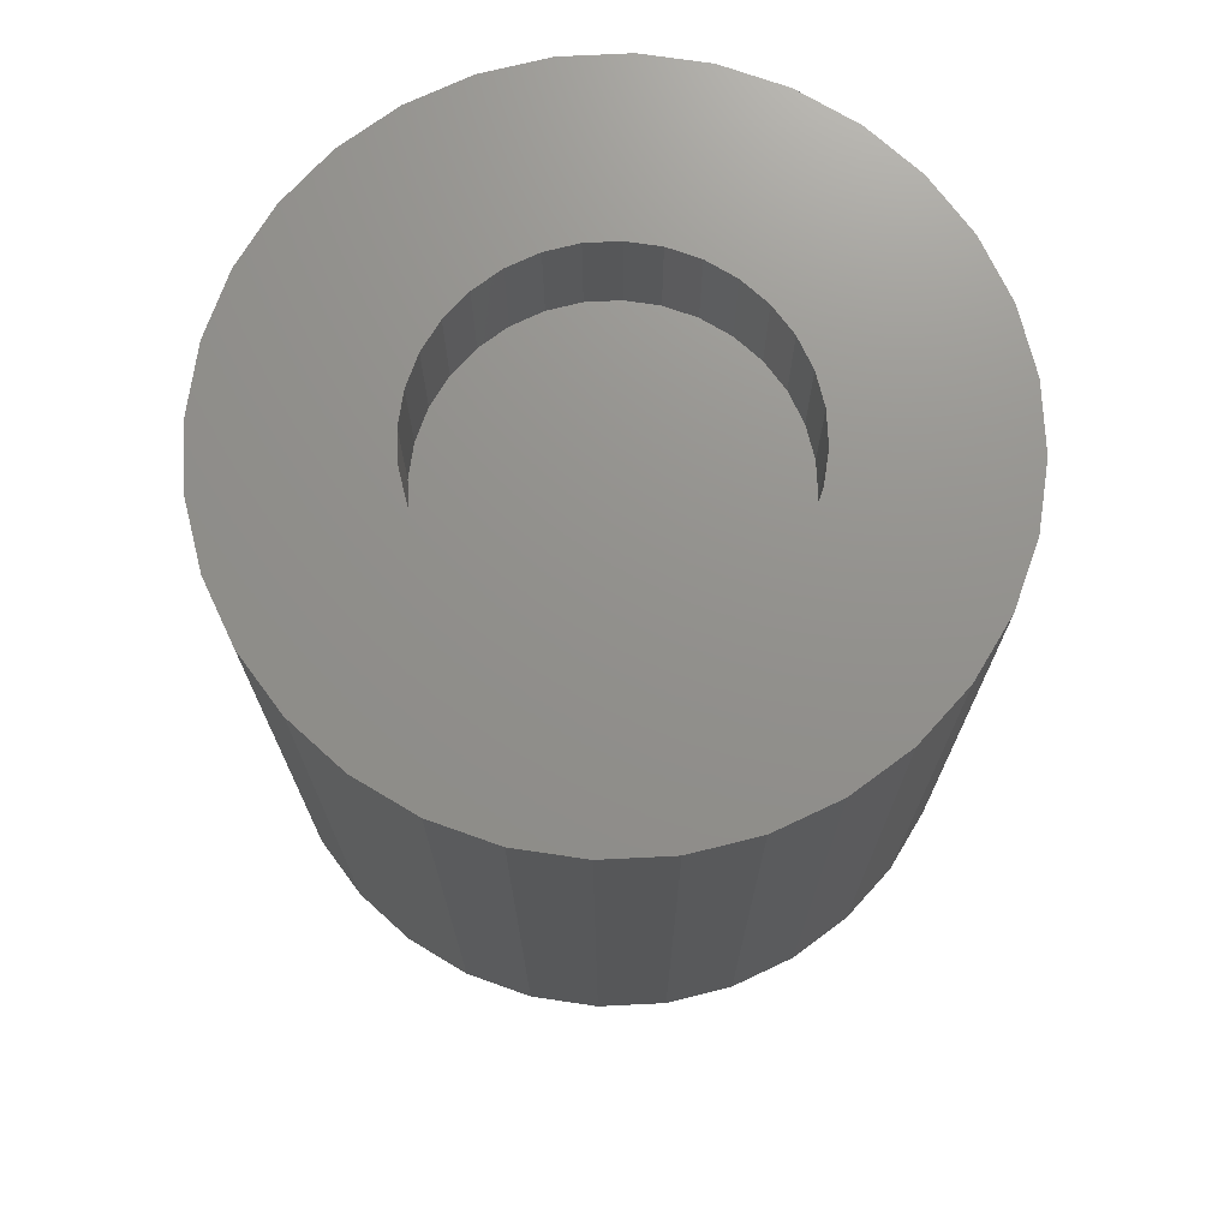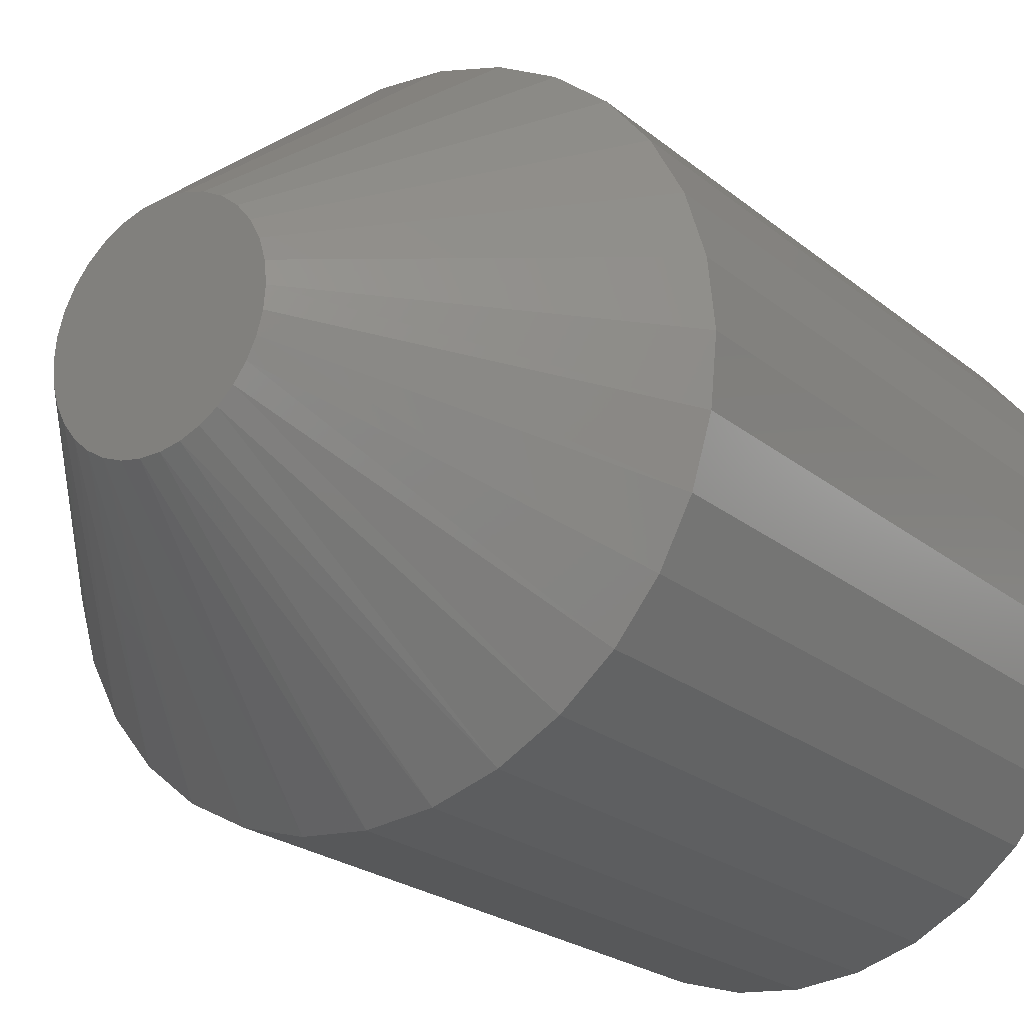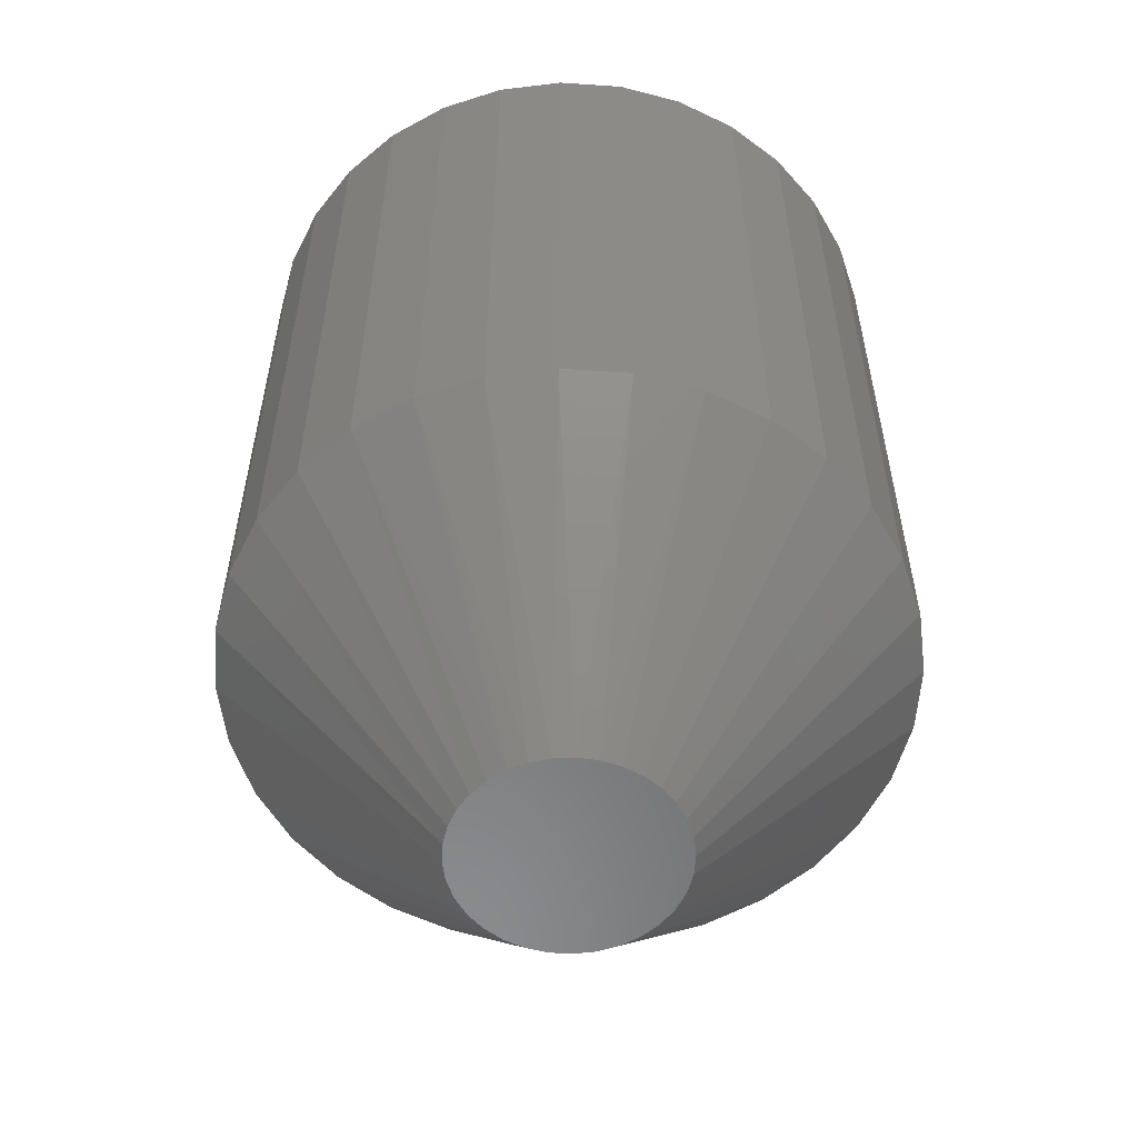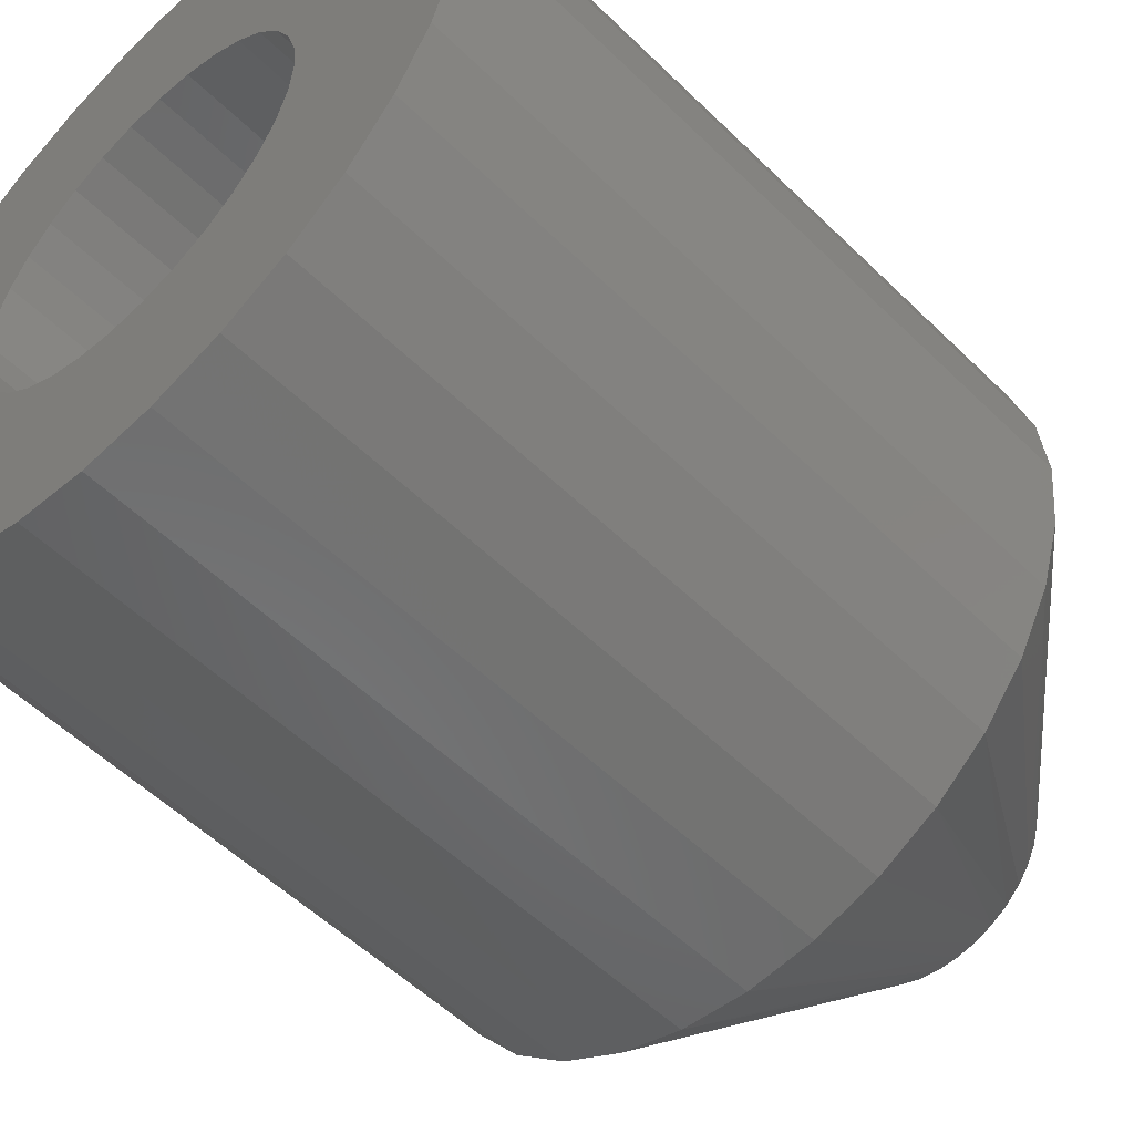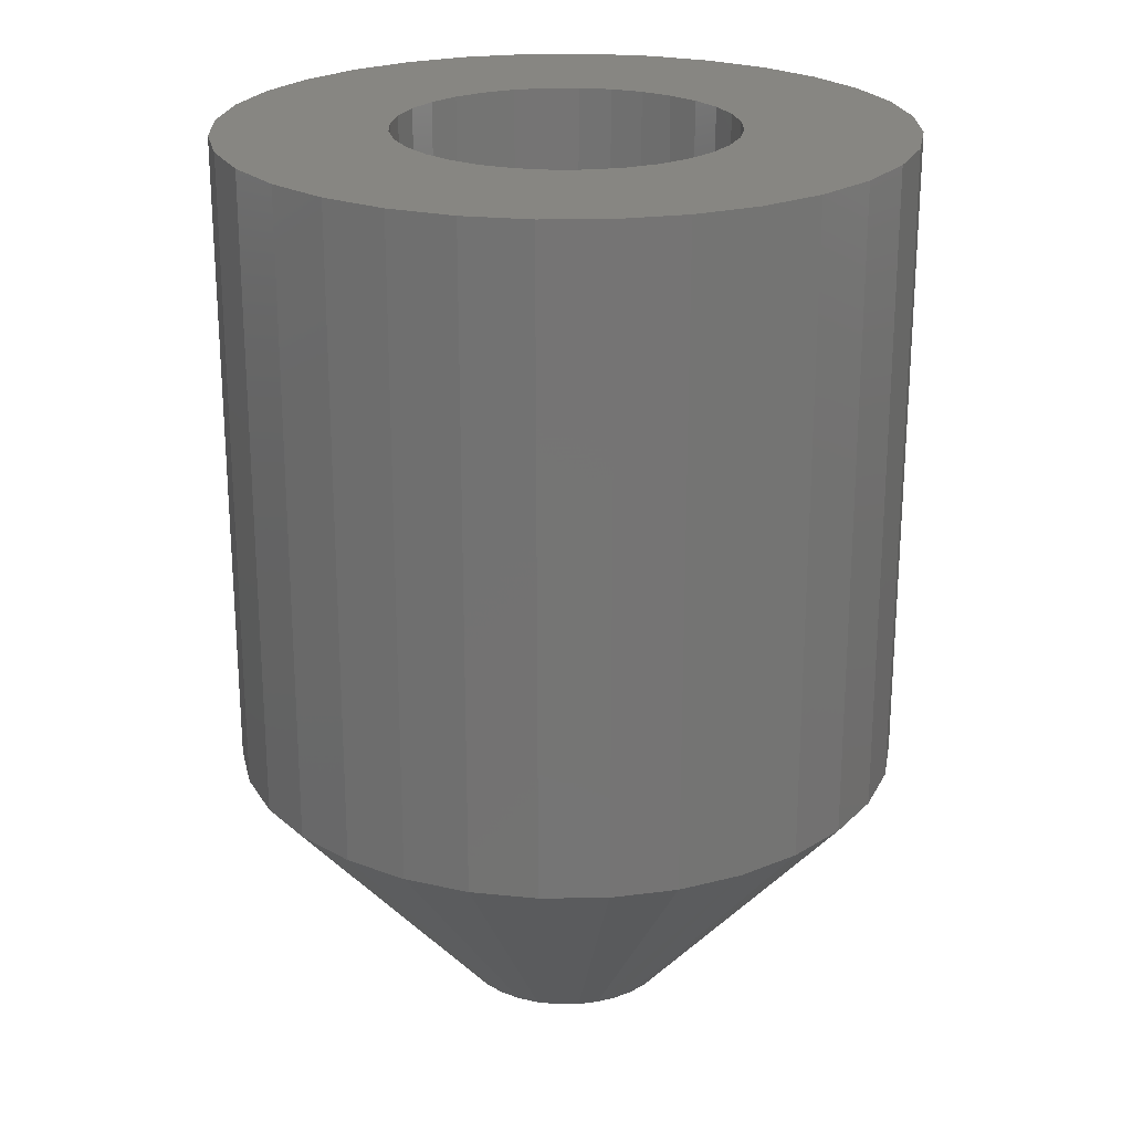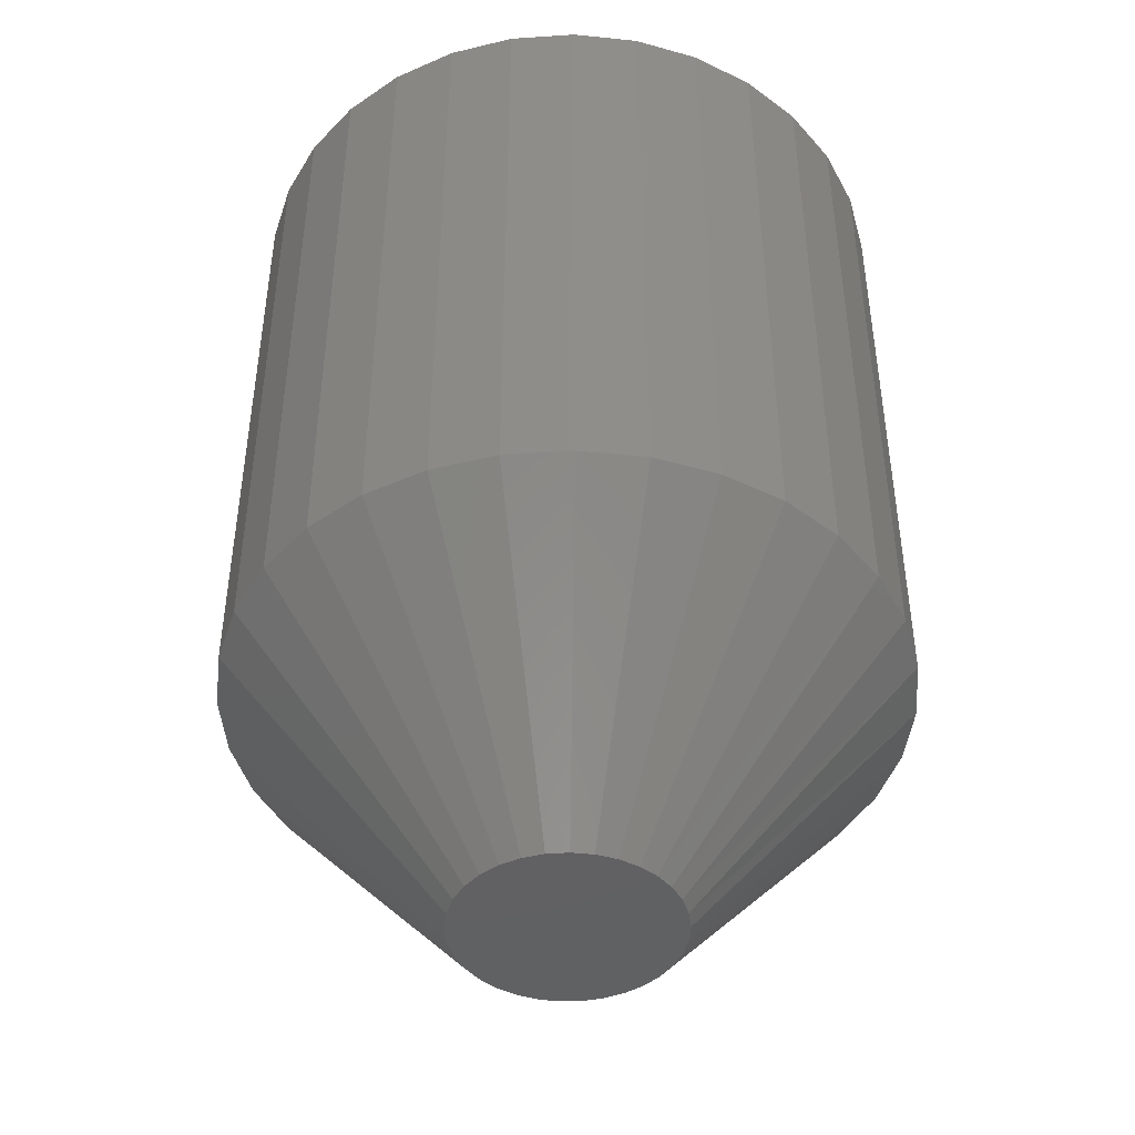
<metadata>
{"format":"stl","ext":"stl","renderer":"f3d","projection":"perspective","resolution":1024,"background":"white","views":[{"elev":72.2,"azim":-19.7,"up":"+Z"},{"elev":-23.1,"azim":-143.4,"up":"+Y"},{"elev":-56.6,"azim":12.8,"up":"+Z"},{"elev":-53.4,"azim":43.8,"up":"+Y"},{"elev":23.1,"azim":-96.9,"up":"+Z"},{"elev":-44.8,"azim":-124.9,"up":"+Z"}]}
</metadata>
<code>
# stl→obj: 161 verts, 318 faces
v -0.1011 0.1543 0.5
v -0.06902 0.1714 0.5
v -0.3389 0.142 0.5
v -0.1836 2.272e-17 0.5
v -0.18 0.03619 0.5
v -0.3671 4.544e-17 0.5
v -0.3389 -0.142 0.5
v -0.1292 -0.1312 0.5
v -0.1523 -0.1031 0.5
v 0.1562 0.1031 0.5
v 0.1734 0.071 0.5
v 0.3679 0.07239 0.5
v 0.001974 0.1855 0.5
v 0.03817 0.182 0.5
v 0.3125 0.2061 0.5
v 0.2663 0.2624 0.5
v 0.2101 0.3085 0.5
v 0.1459 0.3428 0.5
v 0.07634 0.3639 0.5
v 0.003947 0.3711 0.5
v -0.06844 0.3639 0.5
v -0.138 0.3428 0.5
v -0.2022 0.3085 0.5
v -0.2584 0.2624 0.5
v -0.3046 0.2061 0.5
v -0.03422 0.182 0.5
v -0.36 -0.07239 0.5
v -0.1694 -0.071 0.5
v -0.18 -0.03619 0.5
v -0.3046 -0.2061 0.5
v -0.2584 -0.2624 0.5
v 0.001974 -0.1855 0.5
v -0.03422 -0.182 0.5
v -0.06902 -0.1714 0.5
v -0.1011 -0.1543 0.5
v -0.2022 -0.3085 0.5
v -0.138 -0.3428 0.5
v -0.06844 -0.3639 0.5
v 0.003947 -0.3711 0.5
v 0.07634 -0.3639 0.5
v 0.1459 -0.3428 0.5
v 0.2101 -0.3085 0.5
v 0.2663 -0.2624 0.5
v 0.3125 -0.2061 0.5
v 0.3468 -0.142 0.5
v 0.1332 -0.1312 0.5
v 0.105 -0.1543 0.5
v 0.07297 -0.1714 0.5
v 0.03817 -0.182 0.5
v -0.36 0.07239 0.5
v -0.1523 0.1031 0.5
v -0.1292 0.1312 0.5
v -0.1694 0.071 0.5
v 0.105 0.1543 0.5
v 0.3468 0.142 0.5
v 0.07297 0.1714 0.5
v 0.1332 0.1312 0.5
v 0.375 0 0.5
v 0.1839 0.03619 0.5
v 0.1875 0 0.5
v 0.3679 -0.07239 0.5
v 0.1839 -0.03619 0.5
v 0.1734 -0.071 0.5
v 0.1562 -0.1031 0.5
v 0.001974 -0.1855 0.375
v 0.03817 -0.182 0.375
v 0.07297 -0.1714 0.375
v 0.105 -0.1543 0.375
v 0.1332 -0.1312 0.375
v 0.1562 -0.1031 0.375
v 0.1734 -0.071 0.375
v 0.1839 -0.03619 0.375
v 0.1875 0 0.375
v -0.03422 -0.182 0.375
v -0.06902 -0.1714 0.375
v -0.1011 -0.1543 0.375
v -0.1292 -0.1312 0.375
v -0.1523 -0.1031 0.375
v -0.1694 -0.071 0.375
v -0.18 -0.03619 0.375
v -0.1836 2.272e-17 0.375
v 0.001974 0.1855 0.375
v -0.03422 0.182 0.375
v -0.06902 0.1714 0.375
v -0.1011 0.1543 0.375
v -0.1292 0.1312 0.375
v -0.1523 0.1031 0.375
v -0.1694 0.071 0.375
v -0.18 0.03619 0.375
v 0.03817 0.182 0.375
v 0.07297 0.1714 0.375
v 0.105 0.1543 0.375
v 0.1332 0.1312 0.375
v 0.1562 0.1031 0.375
v 0.1734 0.071 0.375
v 0.1839 0.03619 0.375
v 0.003947 0.1211 -0.5
v 0.02756 0.1187 -0.5
v -0.01967 0.1187 -0.5
v -0.04238 0.1118 -0.5
v 0.05027 0.1118 -0.5
v -0.06331 0.1007 -0.5
v 0.0712 0.1007 -0.5
v 0.05791 -0.1084 -0.5
v -0.05001 -0.1084 -0.5
v 0.0769 -0.0966 -0.5
v -0.02918 -0.1164 -0.5
v 0.03707 -0.1164 -0.5
v -0.007222 -0.1205 -0.5
v 0.01512 -0.1205 -0.5
v -0.069 -0.0966 -0.5
v -0.08551 -0.08155 -0.5
v 0.09341 -0.08155 -0.5
v -0.09897 -0.06373 -0.5
v 0.1069 -0.06373 -0.5
v -0.1089 -0.04373 -0.5
v 0.1168 -0.04373 -0.5
v -0.115 -0.02224 -0.5
v 0.1229 -0.02224 -0.5
v -0.1171 5.25e-08 -0.5
v 0.125 -7.649e-17 -0.5
v -0.1148 0.02362 -0.5
v 0.1227 0.02362 -0.5
v -0.1079 0.04632 -0.5
v 0.1158 0.04632 -0.5
v -0.0967 0.06725 -0.5
v 0.1046 0.06725 -0.5
v -0.08165 0.0856 -0.5
v 0.08954 0.0856 -0.5
v 0.375 -9.088e-17 -0.2109
v 0.3679 -0.07239 -0.2109
v 0.3468 -0.142 -0.2109
v 0.3125 -0.2061 -0.2109
v 0.2663 -0.2624 -0.2109
v 0.2101 -0.3085 -0.2109
v 0.1459 -0.3428 -0.2109
v 0.07634 -0.3639 -0.2109
v 0.003947 -0.3711 -0.2109
v -0.06844 -0.3639 -0.2109
v -0.138 -0.3428 -0.2109
v -0.2022 -0.3085 -0.2109
v -0.2584 -0.2624 -0.2109
v -0.3046 -0.2061 -0.2109
v -0.3389 -0.142 -0.2109
v -0.36 -0.07239 -0.2109
v -0.3671 4.544e-17 -0.2109
v -0.36 0.07239 -0.2109
v -0.3389 0.142 -0.2109
v -0.3046 0.2061 -0.2109
v -0.2584 0.2624 -0.2109
v -0.2022 0.3085 -0.2109
v -0.138 0.3428 -0.2109
v -0.06844 0.3639 -0.2109
v 0.003947 0.3711 -0.2109
v 0.07634 0.3639 -0.2109
v 0.1459 0.3428 -0.2109
v 0.2101 0.3085 -0.2109
v 0.2663 0.2624 -0.2109
v 0.3125 0.2061 -0.2109
v 0.3468 0.142 -0.2109
v 0.3679 0.07239 -0.2109
f 1 2 3
f 4 5 6
f 7 8 9
f 10 11 12
f 13 14 15
f 13 15 16
f 13 16 17
f 13 17 18
f 13 18 19
f 13 19 20
f 13 20 21
f 13 21 22
f 13 22 23
f 13 23 24
f 13 24 25
f 25 3 2
f 25 2 26
f 25 26 13
f 27 7 9
f 27 9 28
f 27 28 29
f 27 29 4
f 27 4 6
f 30 31 32
f 30 32 33
f 30 33 34
f 30 34 35
f 30 35 8
f 30 8 7
f 32 31 36
f 32 36 37
f 32 37 38
f 32 38 39
f 32 39 40
f 32 40 41
f 32 41 42
f 32 42 43
f 32 43 44
f 44 45 46
f 44 46 47
f 44 47 48
f 44 48 49
f 44 49 32
f 50 51 3
f 3 51 52
f 3 52 1
f 6 5 50
f 50 5 53
f 50 53 51
f 54 55 56
f 56 55 15
f 56 15 14
f 10 12 57
f 57 12 55
f 57 55 54
f 12 11 58
f 58 11 59
f 58 59 60
f 58 60 61
f 61 60 62
f 61 62 63
f 61 63 45
f 45 63 64
f 45 64 46
f 65 49 66
f 66 49 48
f 66 48 67
f 67 48 47
f 67 47 68
f 68 47 46
f 68 46 69
f 69 46 64
f 69 64 70
f 70 64 63
f 70 63 71
f 71 63 62
f 71 62 72
f 72 62 60
f 72 60 73
f 49 65 32
f 32 65 74
f 32 74 33
f 33 74 75
f 33 75 34
f 34 75 76
f 34 76 35
f 35 76 77
f 35 77 8
f 8 77 78
f 8 78 9
f 9 78 79
f 9 79 28
f 28 79 80
f 28 80 29
f 29 80 81
f 29 81 4
f 82 26 83
f 83 26 2
f 83 2 84
f 84 2 1
f 84 1 85
f 85 1 52
f 85 52 86
f 86 52 51
f 86 51 87
f 87 51 53
f 87 53 88
f 88 53 5
f 88 5 89
f 89 5 4
f 89 4 81
f 26 82 13
f 13 82 90
f 13 90 14
f 14 90 91
f 14 91 56
f 56 91 92
f 56 92 54
f 54 92 93
f 54 93 57
f 57 93 94
f 57 94 10
f 10 94 95
f 10 95 11
f 11 95 96
f 11 96 59
f 59 96 73
f 59 73 60
f 83 90 82
f 90 83 84
f 90 84 91
f 67 74 66
f 66 74 65
f 91 84 92
f 92 84 85
f 92 85 93
f 93 85 86
f 93 86 94
f 94 86 87
f 94 87 95
f 95 87 88
f 95 88 96
f 96 88 89
f 96 89 73
f 73 89 81
f 73 81 72
f 72 81 80
f 72 80 71
f 71 80 79
f 71 79 70
f 70 79 78
f 70 78 69
f 69 78 77
f 69 77 68
f 68 77 76
f 68 76 67
f 67 76 75
f 67 75 74
f 97 98 99
f 100 99 98
f 101 100 98
f 102 100 101
f 103 102 101
f 104 105 106
f 107 105 104
f 108 107 104
f 109 107 108
f 110 109 108
f 105 111 106
f 106 111 112
f 106 112 113
f 113 112 114
f 113 114 115
f 115 114 116
f 115 116 117
f 117 116 118
f 117 118 119
f 119 118 120
f 119 120 121
f 121 120 122
f 121 122 123
f 123 122 124
f 123 124 125
f 125 124 126
f 125 126 127
f 127 126 128
f 127 128 129
f 129 128 102
f 129 102 103
f 130 58 131
f 131 58 61
f 131 61 132
f 132 61 45
f 132 45 133
f 133 45 44
f 133 44 134
f 134 44 43
f 134 43 135
f 135 43 42
f 135 42 136
f 136 42 41
f 136 41 137
f 137 41 40
f 137 40 138
f 138 40 39
f 138 39 139
f 139 39 38
f 139 38 140
f 140 38 37
f 140 37 141
f 141 37 36
f 141 36 142
f 142 36 31
f 142 31 143
f 143 31 30
f 143 30 144
f 144 30 7
f 144 7 145
f 145 7 27
f 145 27 146
f 146 27 6
f 146 6 147
f 147 6 50
f 147 50 148
f 148 50 3
f 148 3 149
f 149 3 25
f 149 25 150
f 150 25 24
f 150 24 151
f 151 24 23
f 151 23 152
f 152 23 22
f 152 22 153
f 153 22 21
f 153 21 154
f 154 21 20
f 154 20 155
f 155 20 19
f 155 19 156
f 156 19 18
f 156 18 157
f 157 18 17
f 157 17 158
f 158 17 16
f 158 16 159
f 159 16 15
f 159 15 160
f 160 15 55
f 160 55 161
f 161 55 12
f 161 12 130
f 130 12 58
f 120 146 122
f 122 146 147
f 122 147 124
f 124 147 148
f 124 148 126
f 126 148 149
f 126 149 128
f 128 149 150
f 128 150 102
f 102 150 151
f 102 151 100
f 100 151 152
f 100 152 99
f 99 152 153
f 99 153 97
f 97 153 154
f 97 154 98
f 98 154 155
f 98 155 101
f 101 155 156
f 101 156 103
f 103 156 157
f 103 157 129
f 129 157 158
f 129 158 127
f 127 158 159
f 127 159 125
f 125 159 160
f 125 160 123
f 123 160 161
f 123 161 121
f 121 161 130
f 140 107 139
f 109 138 139
f 109 139 107
f 138 109 110
f 138 110 137
f 108 136 137
f 108 137 110
f 133 115 132
f 132 115 117
f 132 117 131
f 131 117 119
f 131 119 130
f 130 119 121
f 146 120 145
f 145 120 118
f 145 118 144
f 144 118 116
f 144 116 143
f 143 116 114
f 143 114 142
f 142 114 112
f 142 112 141
f 141 112 111
f 141 111 140
f 140 111 105
f 140 105 107
f 115 133 113
f 113 133 134
f 113 134 106
f 106 134 135
f 106 135 104
f 104 135 136
f 104 136 108

</code>
